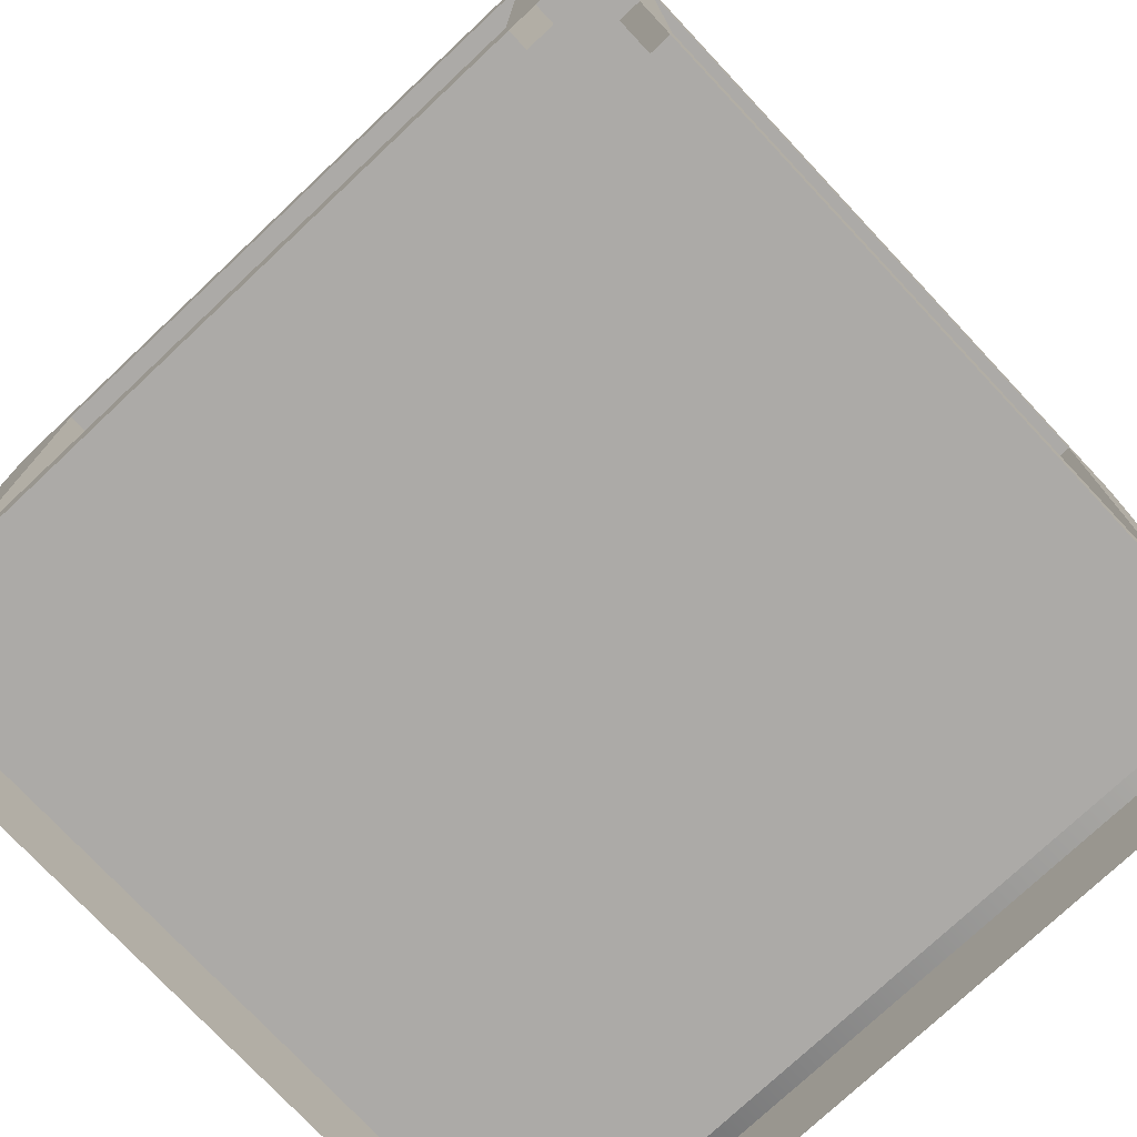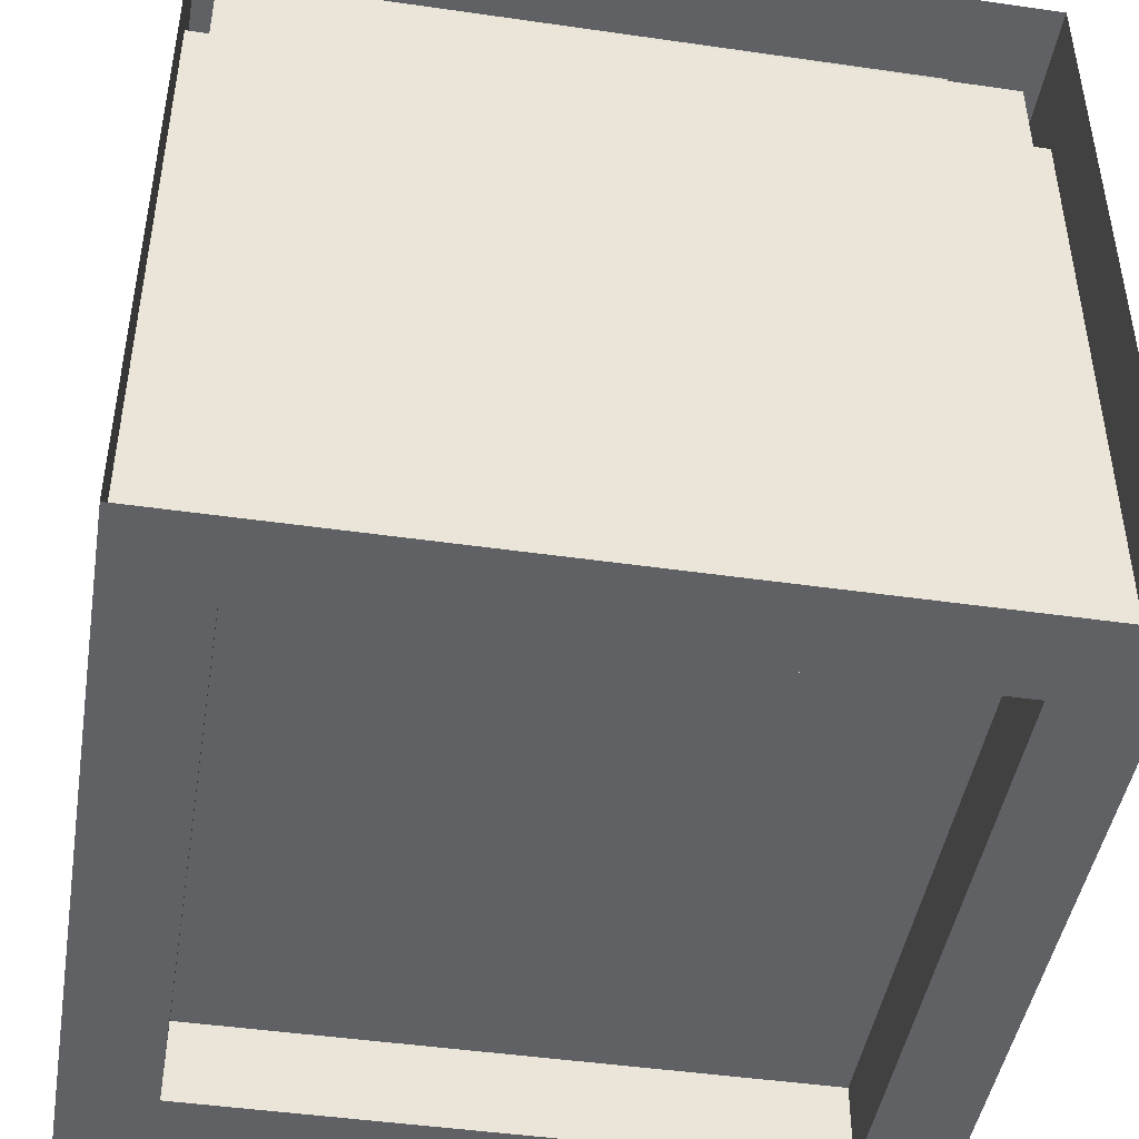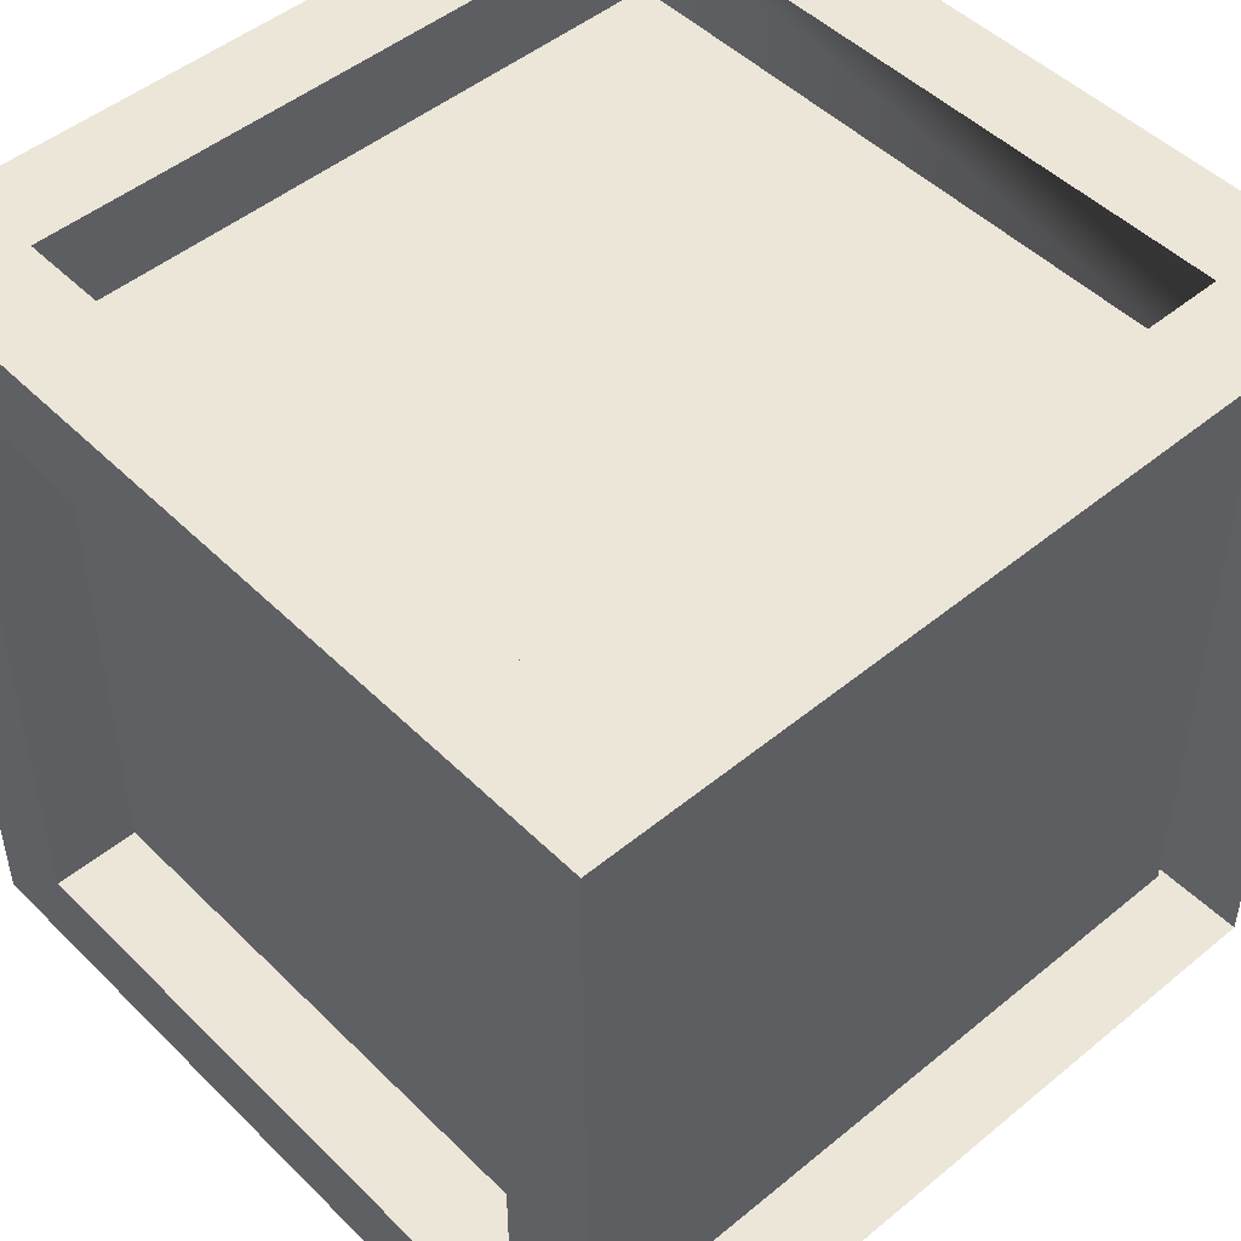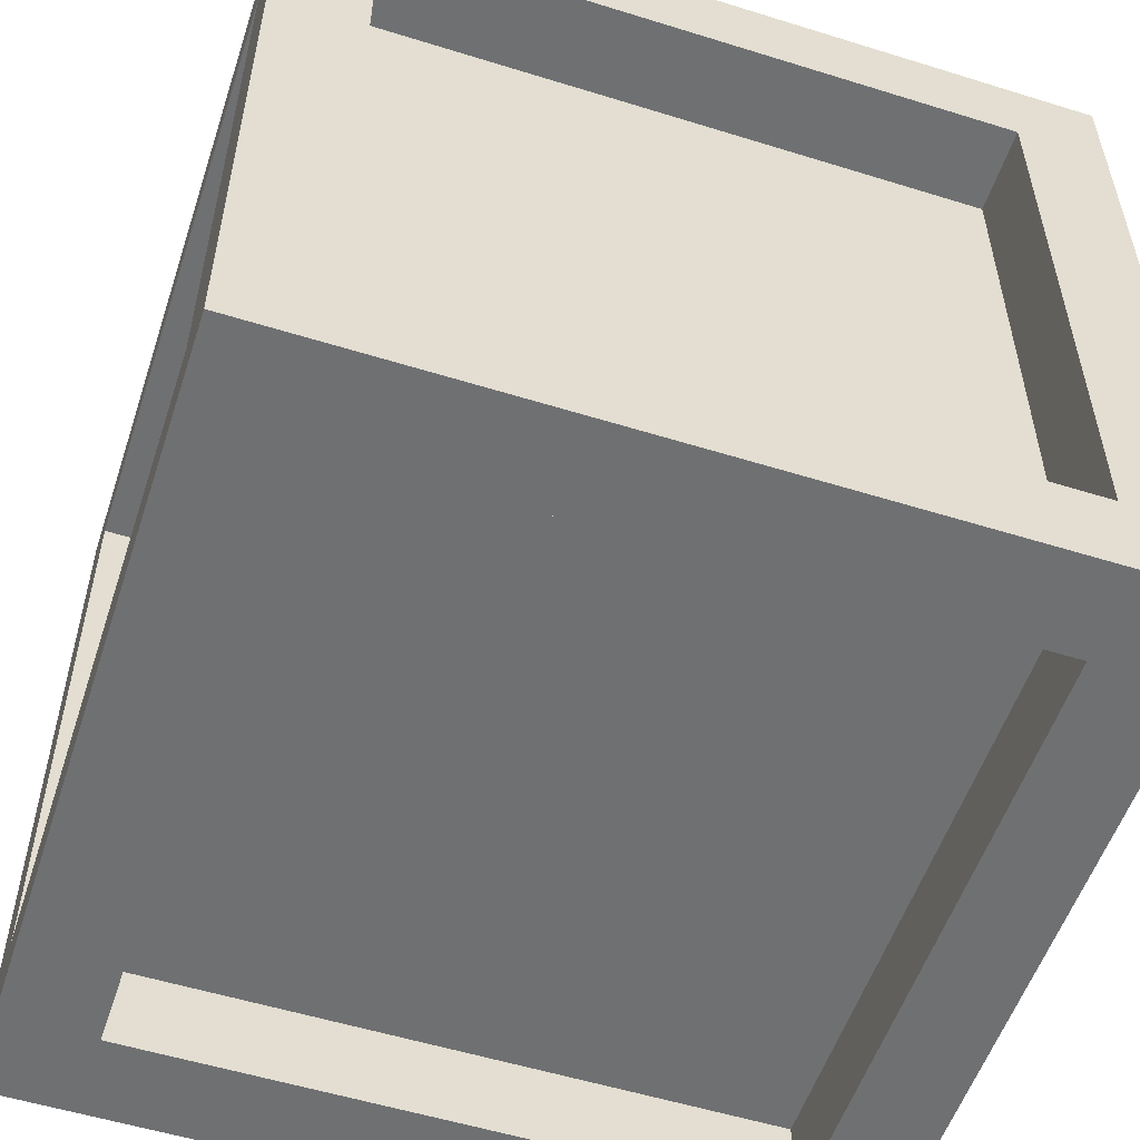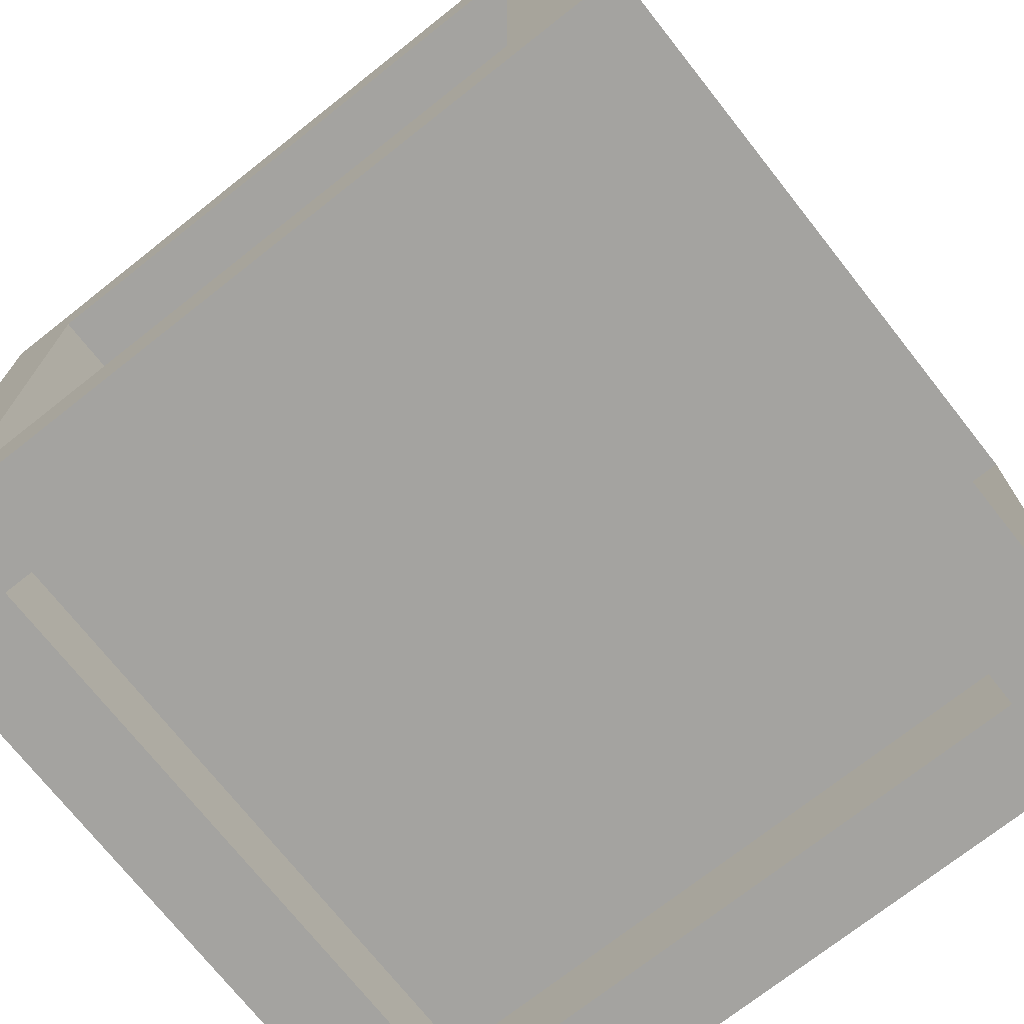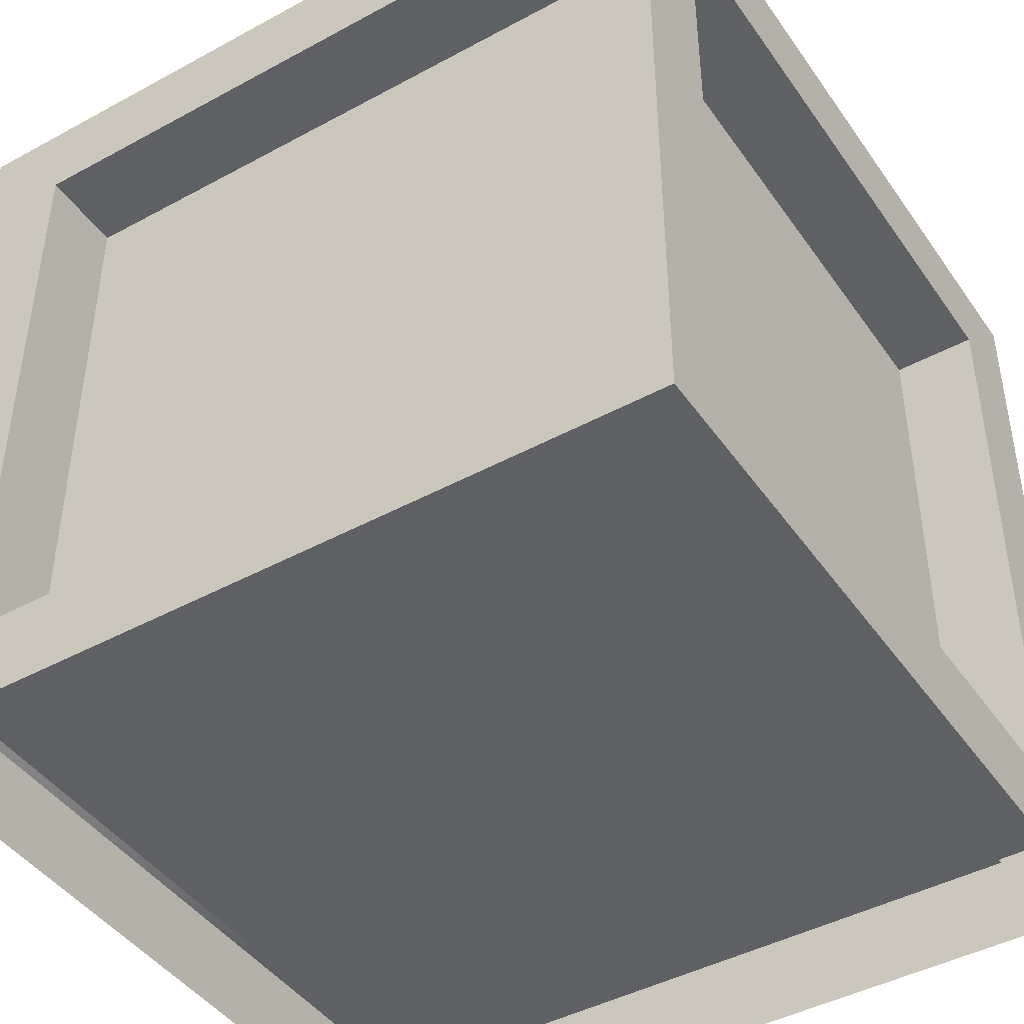
<metadata>
{"format":"obj","ext":"obj","renderer":"f3d","projection":"perspective","resolution":1024,"background":"white","views":[{"elev":-76.0,"azim":-136.8,"up":"+Y"},{"elev":-45.5,"azim":-9.4,"up":"+Z"},{"elev":48.7,"azim":-42.5,"up":"+Z"},{"elev":-54.8,"azim":-108.2,"up":"+Z"},{"elev":-72.8,"azim":-51.7,"up":"+Z"},{"elev":-44.1,"azim":122.5,"up":"+Y"}]}
</metadata>
<code>
g
v 38.75 89.3 -38.75
v -38.75 89.3 -38.75
v -38.75 89.3 38.75
v 38.75 89.3 38.75
v 38.75 11.25 -39.3
v -38.75 11.25 -39.3
v -38.75 88.75 -39.3
v 38.75 88.75 -39.3
v -39.3 11.25 -38.75
v -39.3 11.25 38.75
v -39.3 88.75 38.75
v -39.3 88.75 -38.75
v 38.75 11.25 39.3
v 38.75 88.75 39.3
v -38.75 88.75 39.3
v -38.75 11.25 39.3
v 39.3 11.25 -38.75
v 39.3 88.75 -38.75
v 39.3 88.75 38.75
v 39.3 11.25 38.75
f 3 1 2
f 1 3 4
f 7 5 6
f 5 7 8
f 11 9 10
f 9 11 12
f 15 13 14
f 13 15 16
f 19 17 18
f 17 19 20
v 50 100 -50
v -50 100 -50
v -38.75 100 -38.75
v -50 100 50
v 50 100 50
v 38.75 100 38.75
v -50 100 50
v -38.75 100 38.75
v 38.75 100 -38.75
v -38.75 100 38.75
v 50 100 50
v 50 100 -50
v 38.75 100 -38.75
v 38.75 100 38.75
v 50 11.25 38.75
v 39.3 11.25 38.75
v 39.3 88.75 38.75
v 50 2e-06 -50
v -50 2e-06 -50
v -38.75 11.25 -50
v -50 2e-06 -50
v -50 100 -50
v -38.75 88.75 -50
v -38.75 11.25 -50
v -50 100 -50
v 50 100 -50
v 38.75 88.75 -50
v -38.75 88.75 -50
v 50 100 -50
v 50 2e-06 -50
v 38.75 11.25 -50
v -50 2e-06 -50
v -50 -2e-06 50
v -50 11.25 38.75
v -50 11.25 -38.75
v 38.75 11.25 -50
v -50 88.75 38.75
v -50 11.25 38.75
v -50 -2e-06 50
v -50 100 50
v -50 88.75 -38.75
v -50 88.75 38.75
v -50 100 -50
v -50 2e-06 -50
v -50 11.25 -38.75
v -50 88.75 -38.75
v 50 100 50
v -50 100 50
v -38.75 88.75 50
v 38.75 88.75 50
v -50 100 50
v -50 -2e-06 50
v -38.75 11.25 50
v -38.75 88.75 50
v 50 -2e-06 50
v 50 2e-06 -50
v 50 11.25 -38.75
v 50 11.25 38.75
v 50 2e-06 -50
v 50 100 -50
v 50 88.75 -38.75
v 50 100 -50
v 50 100 50
v 50 88.75 38.75
v 50 88.75 -38.75
v 50 -2e-06 50
v 50 11.25 38.75
v 50 88.75 38.75
v 50 100 50
v 38.75 100 -38.75
v -38.75 100 -38.75
v -38.75 89.3 -38.75
v 38.75 89.3 -38.75
v -50 100 -50
v -38.75 89.3 38.75
v -38.75 89.3 -38.75
v -38.75 100 -38.75
v -38.75 100 38.75
v 38.75 100 38.75
v 38.75 89.3 38.75
v -38.75 89.3 38.75
v -38.75 100 38.75
v 38.75 89.3 -38.75
v 38.75 89.3 38.75
v 38.75 100 38.75
v 38.75 11.25 -50
v -38.75 11.25 -50
v -38.75 11.25 -39.3
v 38.75 11.25 -39.3
v -38.75 11.25 -50
v -38.75 88.75 -50
v -38.75 88.75 -39.3
v -38.75 11.25 -39.3
v -38.75 88.75 -50
v 38.75 88.75 -50
v 38.75 88.75 -39.3
v -38.75 88.75 -39.3
v 38.75 88.75 -50
v 38.75 11.25 -50
v 38.75 11.25 -39.3
v 38.75 88.75 -39.3
v -50 11.25 -38.75
v -50 11.25 38.75
v -39.3 11.25 38.75
v -39.3 11.25 -38.75
v -50 11.25 38.75
v -50 88.75 38.75
v -39.3 88.75 38.75
v -39.3 11.25 38.75
v -50 88.75 38.75
v -50 88.75 -38.75
v -39.3 88.75 -38.75
v -39.3 88.75 38.75
v -50 88.75 -38.75
v -50 11.25 -38.75
v -39.3 11.25 -38.75
v -39.3 88.75 -38.75
v 38.75 88.75 50
v -38.75 88.75 50
v -38.75 88.75 39.3
v 38.75 88.75 39.3
v -38.75 88.75 50
v -38.75 11.25 50
v -38.75 11.25 39.3
v -38.75 88.75 39.3
v 50 11.25 38.75
v 50 11.25 -38.75
v 39.3 11.25 -38.75
v 39.3 11.25 38.75
v 50 11.25 -38.75
v 50 88.75 -38.75
v 39.3 88.75 -38.75
v 39.3 11.25 -38.75
v 50 88.75 -38.75
v 50 88.75 38.75
v 39.3 88.75 38.75
v 39.3 88.75 -38.75
v 50 -2e-06 50
v 38.75 11.25 50
v -38.75 11.25 50
v -38.75 11.25 39.3
v -38.75 11.25 50
v 38.75 11.25 50
v 38.75 11.25 39.3
v 50 -2e-06 50
v 50 100 50
v 38.75 88.75 50
v 38.75 11.25 50
v 38.75 11.25 39.3
v 38.75 11.25 50
v 38.75 88.75 50
v 38.75 88.75 39.3
v 50 88.75 38.75
v 38.75 100 -38.75
v 47.17 9.606 -47.17
v -47.17 9.606 -47.17
v -47.17 9.606 47.17
v 47.17 9.606 47.17
f 26 24 25
f 24 26 30
f 29 21 23
f 22 23 21
f 23 22 28
f 27 28 22
f 59 60 57
f 57 58 59
f 60 61 62
f 61 60 94
f 33 31 32
f 31 33 34
f 37 35 36
f 35 37 173
f 40 38 39
f 38 40 56
f 43 41 42
f 41 43 44
f 47 45 46
f 45 47 48
f 51 49 50
f 49 51 47
f 54 52 53
f 52 54 55
f 65 63 64
f 63 65 66
f 69 67 68
f 67 69 70
f 71 72 73
f 73 74 71
f 159 72 158
f 72 159 160
f 77 75 76
f 75 77 78
f 81 79 80
f 79 81 77
f 84 82 83
f 82 84 85
f 88 86 87
f 86 88 89
f 92 90 91
f 90 92 93
f 97 95 96
f 95 97 102
f 100 98 99
f 98 100 101
f 105 103 104
f 103 105 174
f 108 106 107
f 106 108 109
f 112 110 111
f 110 112 113
f 116 114 115
f 114 116 117
f 120 118 119
f 118 120 121
f 124 122 123
f 122 124 125
f 128 126 127
f 126 128 129
f 132 130 131
f 130 132 133
f 136 134 135
f 134 136 137
f 140 138 139
f 138 140 141
f 144 142 143
f 142 144 145
f 148 146 147
f 146 148 149
f 152 150 151
f 150 152 153
f 156 154 155
f 154 156 157
f 163 161 162
f 161 163 164
f 167 165 166
f 165 167 168
f 171 169 170
f 169 171 172
f 177 175 176
f 175 177 178

</code>
